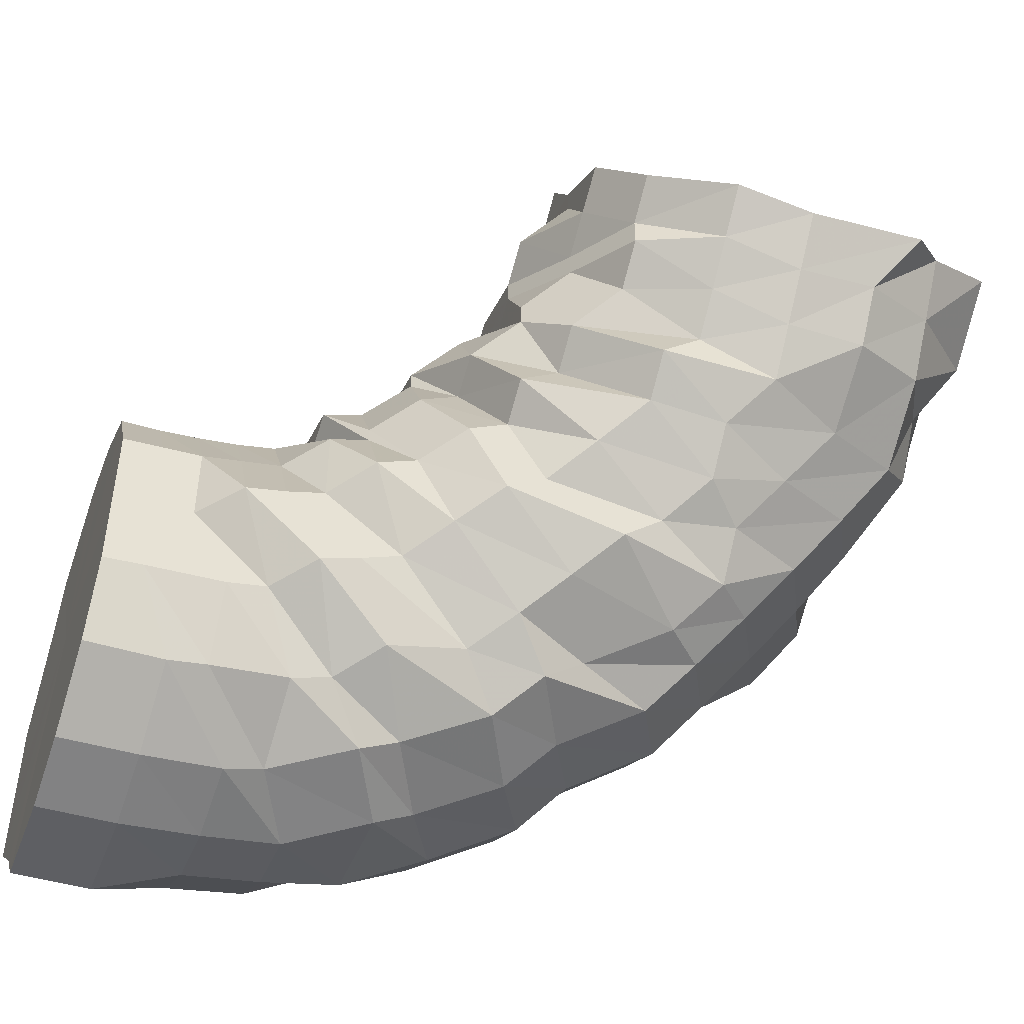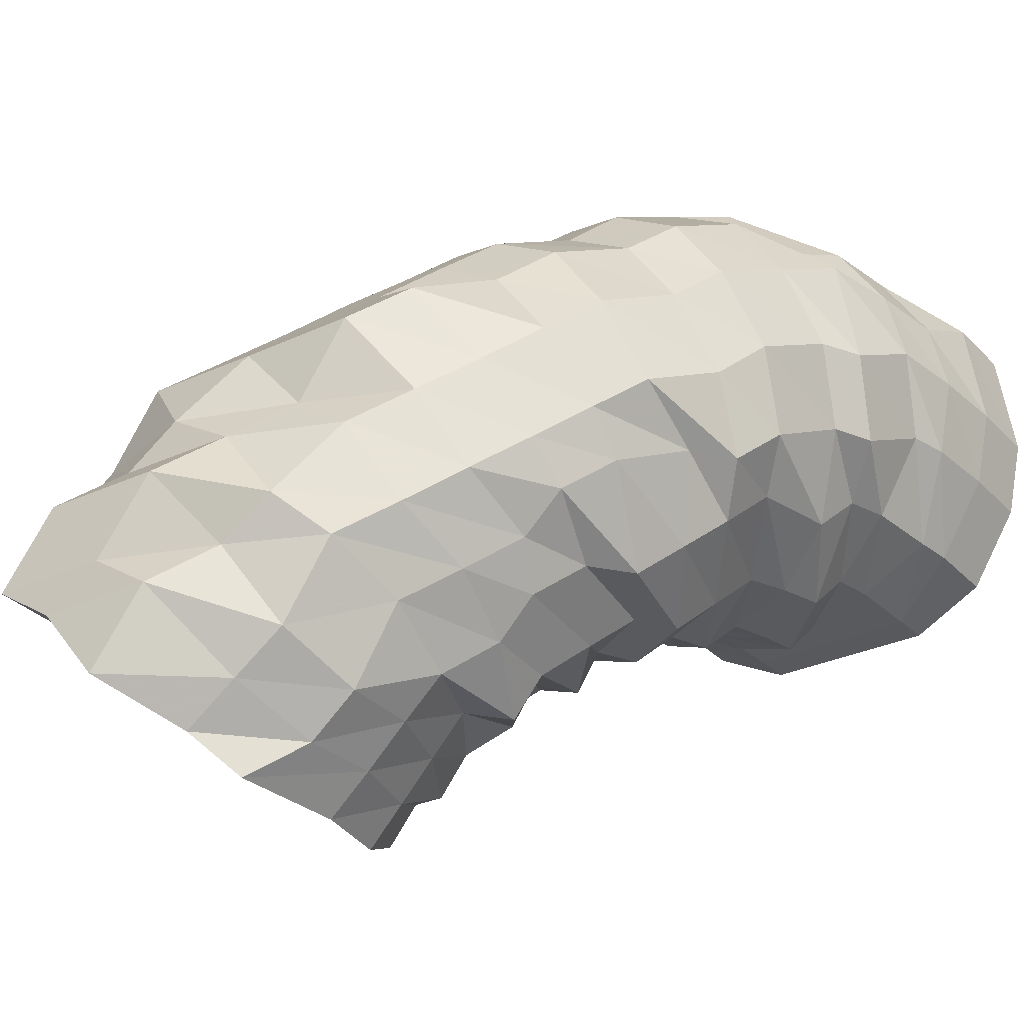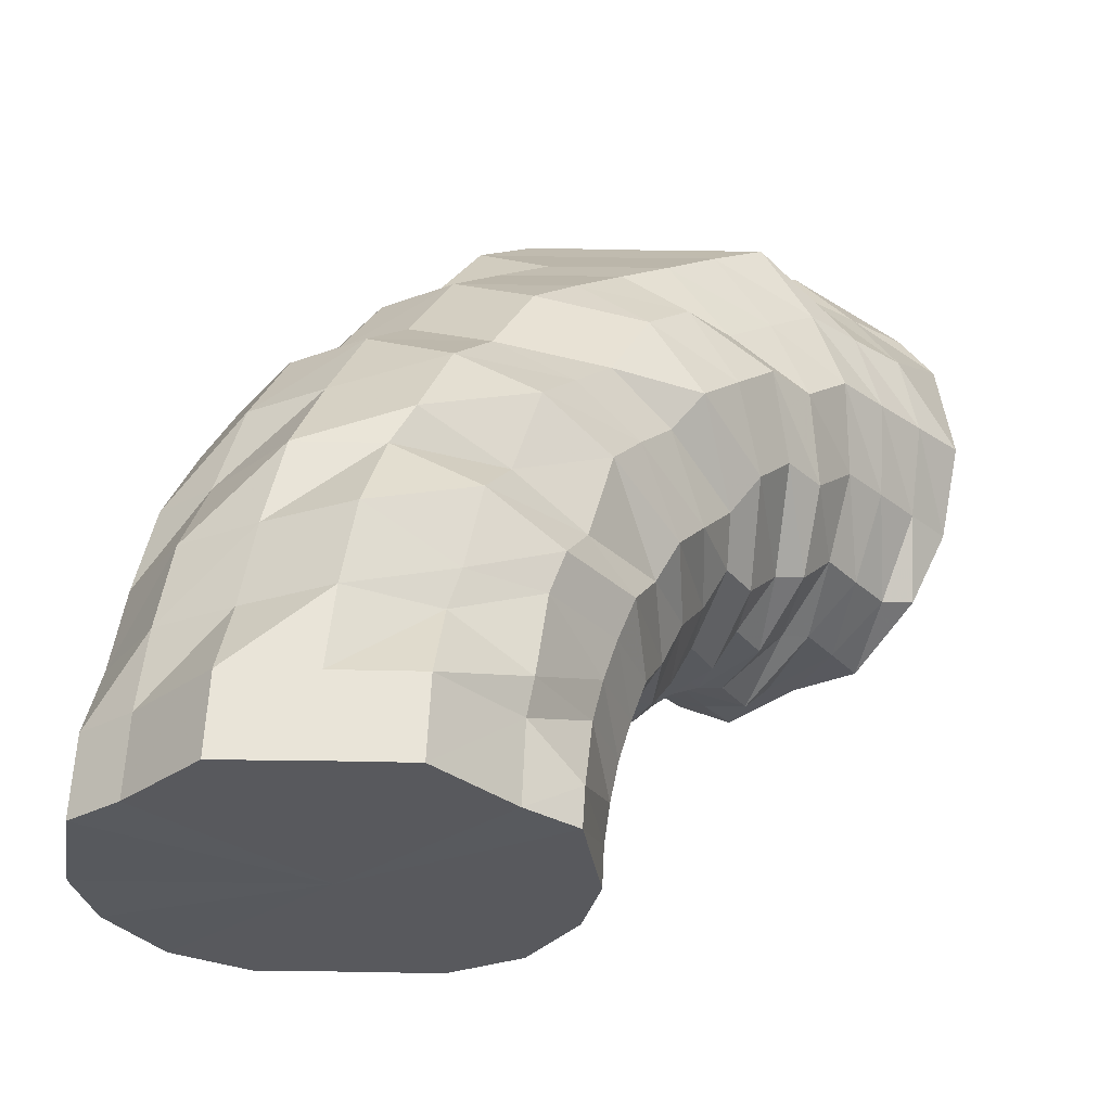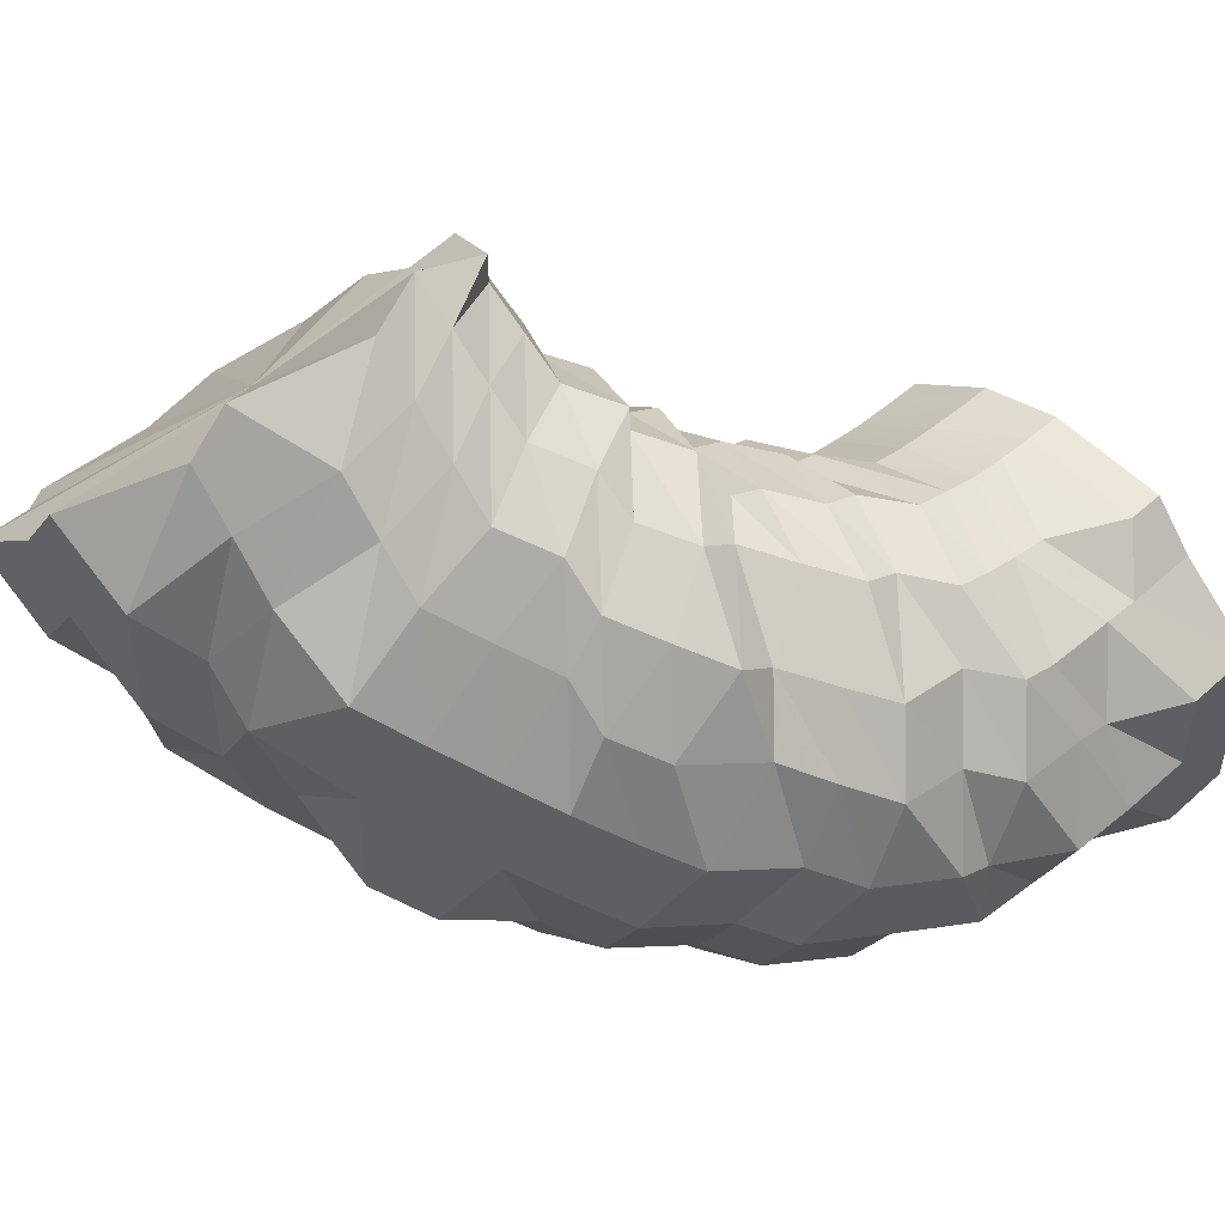
<metadata>
{"format":"obj","ext":"obj","renderer":"f3d","projection":"perspective","resolution":1024,"background":"white","views":[{"elev":-49.5,"azim":-19.2,"up":"+Z"},{"elev":-30.8,"azim":123.3,"up":"+Y"},{"elev":60.0,"azim":-89.0,"up":"+Y"},{"elev":49.0,"azim":133.3,"up":"+Z"}]}
</metadata>
<code>
o 6456
v 2218 1889 10.97
v 2218 1889 10.97
v 2218 1889 10.96
v 2218 1889 10.96
v 2218 1889 10.96
v 2218 1889 10.96
v 2218 1889 10.96
v 2218 1889 10.96
v 2218 1889 10.96
v 2218 1889 10.98
v 2218 1889 10.96
v 2218 1889 10.96
v 2218 1889 10.99
v 2218 1889 10.98
v 2218 1889 10.99
v 2218 1889 10.97
v 2218 1889 10.99
v 2218 1889 11
v 2218 1889 11.02
v 2218 1889 11.02
v 2218 1889 11.01
v 2218 1889 10.99
v 2218 1889 11.01
v 2218 1889 11.04
v 2218 1889 11.04
v 2218 1889 11.04
v 2218 1889 11.01
v 2218 1889 11.03
v 2218 1889 11.06
v 2218 1889 11.06
v 2218 1889 11.05
v 2218 1889 11.03
v 2218 1889 11.05
v 2218 1889 11.07
v 2218 1889 11.07
v 2218 1889 11.07
v 2218 1889 11.05
v 2218 1889 11.07
v 2218 1889 11.07
v 2218 1889 11.07
v 2218 1889 11.07
v 2218 1889 11.07
v 2218 1889 11.07
v 2218 1889 11.07
v 2218 1889 11.07
v 2218 1889 11.07
v 2218 1889 11.07
v 2218 1889 11.07
v 2218 1889 11.05
v 2218 1889 11.06
v 2218 1889 11.05
v 2218 1889 11.07
v 2218 1889 11.05
v 2218 1889 11.04
v 2218 1889 11.04
v 2218 1889 11.04
v 2218 1889 11.05
v 2218 1889 11.03
v 2218 1889 11.01
v 2218 1889 11.02
v 2218 1889 11.01
v 2218 1889 11.03
v 2218 1889 11.01
v 2218 1889 10.99
v 2218 1889 11
v 2218 1889 10.99
v 2218 1889 11.01
v 2218 1889 10.99
v 2218 1889 10.97
v 2218 1889 10.98
v 2218 1889 10.97
v 2218 1889 10.99
v 2218 1889 10.97
v 2218 1889 10.96
v 2218 1889 10.97
v 2218 1889 10.96
v 2218 1889 10.96
v 2218 1889 10.97
v 2218 1889 10.96
v 2218 1889 10.97
v 2218 1889 10.97
v 2218 1889 10.98
v 2218 1889 10.97
v 2218 1889 10.97
v 2218 1889 10.98
v 2218 1889 11
v 2218 1889 10.99
v 2218 1889 11.01
v 2218 1889 11.02
v 2218 1889 11.03
v 2218 1889 11.04
v 2218 1889 11.05
v 2218 1889 11.06
v 2218 1889 11.07
v 2218 1889 11.07
v 2218 1889 11.08
v 2218 1889 11.08
v 2218 1889 11.08
v 2218 1889 11.07
v 2218 1889 11.07
v 2218 1889 11.06
v 2218 1889 11.06
v 2218 1889 11.06
v 2218 1889 11.04
v 2218 1889 11.04
v 2218 1889 11.05
v 2218 1889 11.06
v 2218 1889 11.02
v 2218 1889 11.02
v 2218 1889 11
v 2218 1889 11.03
v 2218 1889 11.05
v 2218 1889 10.98
v 2218 1889 11
v 2218 1889 10.99
v 2218 1889 10.97
v 2218 1889 10.97
v 2218 1889 11.01
v 2218 1889 10.99
v 2218 1889 10.98
v 2218 1889 11
v 2218 1889 10.98
v 2218 1889 10.99
v 2218 1889 10.99
v 2218 1889 10.98
v 2218 1889 10.99
v 2218 1889 11
v 2218 1889 11.01
v 2218 1889 11.02
v 2218 1889 11.02
v 2218 1889 11.04
v 2218 1889 11.04
v 2218 1889 11.06
v 2218 1889 11.06
v 2218 1889 11.07
v 2218 1889 11.08
v 2218 1889 11.08
v 2218 1889 11.09
v 2218 1889 11.08
v 2218 1889 11.09
v 2218 1889 11.08
v 2218 1889 11.08
v 2218 1889 11.05
v 2218 1889 11.06
v 2218 1889 11.07
v 2218 1889 11.09
v 2218 1889 11.05
v 2218 1889 11.07
v 2218 1889 11.06
v 2218 1889 11.03
v 2218 1889 11.04
v 2218 1889 11.01
v 2218 1889 11.02
v 2218 1889 11
v 2218 1889 11
v 2218 1889 11.01
v 2218 1889 11
v 2218 1889 11.01
v 2218 1889 11.01
v 2218 1889 11
v 2218 1889 11.01
v 2218 1889 11.02
v 2218 1889 11.03
v 2218 1889 11.03
v 2218 1889 11.04
v 2218 1889 11.05
v 2218 1889 11.06
v 2218 1889 11.07
v 2218 1889 11.08
v 2218 1889 11.08
v 2218 1889 11.09
v 2218 1889 11.09
v 2218 1889 11.1
v 2218 1889 11.09
v 2218 1889 11.1
v 2218 1889 11.09
v 2218 1889 11.08
v 2218 1889 11.1
v 2218 1889 11.06
v 2218 1889 11.08
v 2218 1889 11.07
v 2218 1889 11.04
v 2218 1889 11.05
v 2218 1889 11.02
v 2218 1889 11.03
v 2218 1889 11.02
v 2218 1889 11.01
v 2218 1889 11.03
v 2218 1889 11.02
v 2218 1889 11.03
v 2218 1889 11.03
v 2218 1889 11.02
v 2218 1889 11.04
v 2218 1889 11.04
v 2218 1889 11.05
v 2218 1889 11.06
v 2218 1889 11.07
v 2218 1889 11.07
v 2218 1889 11.08
v 2218 1889 11.09
v 2218 1889 11.1
v 2218 1889 11.1
v 2218 1889 11.11
v 2218 1889 11.11
v 2218 1889 11.11
v 2218 1889 11.11
v 2218 1889 11.11
v 2218 1889 11.1
v 2218 1889 11.09
v 2218 1889 11.11
v 2218 1889 11.07
v 2218 1889 11.09
v 2218 1889 11.08
v 2218 1889 11.05
v 2218 1889 11.06
v 2218 1889 11.04
v 2218 1889 11.05
v 2218 1889 11.04
v 2218 1889 11.04
v 2218 1889 11.05
v 2218 1889 11.04
v 2218 1889 11.05
v 2218 1889 11.05
v 2218 1889 11.05
v 2218 1889 11.06
v 2218 1889 11.06
v 2218 1889 11.08
v 2218 1889 11.08
v 2218 1889 11.09
v 2218 1889 11.1
v 2218 1889 11.11
v 2218 1889 11.11
v 2218 1889 11.12
v 2218 1889 11.12
v 2218 1889 11.13
v 2218 1889 11.12
v 2218 1889 11.13
v 2218 1889 11.12
v 2218 1889 11.13
v 2218 1889 11.12
v 2218 1889 11.1
v 2218 1889 11.12
v 2218 1889 11.08
v 2218 1889 11.11
v 2218 1889 11.09
v 2218 1889 11.07
v 2218 1889 11.08
v 2218 1889 11.06
v 2218 1889 11.07
v 2218 1889 11.06
v 2218 1889 11.06
v 2218 1889 11.07
v 2218 1889 11.07
v 2218 1889 11.07
v 2218 1889 11.08
v 2218 1889 11.09
v 2218 1889 11.08
v 2218 1889 11.12
v 2218 1889 11.08
v 2218 1889 11.09
v 2218 1889 11.1
v 2218 1889 11.09
v 2218 1889 11.11
v 2218 1889 11.12
v 2218 1889 11.11
v 2218 1889 11.12
v 2218 1889 11.14
v 2218 1889 11.12
v 2218 1889 11.14
v 2218 1889 11.15
v 2218 1889 11.16
v 2218 1889 11.15
v 2218 1889 11.13
v 2218 1889 11.15
v 2218 1889 11.14
v 2218 1889 11.12
v 2218 1889 11.1
v 2218 1889 11.09
v 2218 1889 11.14
v 2218 1889 11.15
v 2218 1889 11.16
v 2218 1889 11.16
v 2218 1889 11.16
v 2218 1889 11.16
v 2218 1889 11.15
v 2218 1889 11.15
v 2218 1889 11.16
v 2218 1889 11.14
v 2218 1889 11.14
v 2218 1889 11.13
v 2218 1889 11.15
v 2218 1889 11.14
v 2218 1889 11.13
v 2218 1889 11.11
v 2218 1889 11.12
v 2218 1889 11.12
v 2218 1889 11.14
v 2218 1889 11.1
v 2218 1889 11.1
v 2218 1889 11.1
v 2218 1889 11.09
v 2218 1889 11.08
v 2218 1889 11.09
v 2218 1889 11.08
v 2218 1889 11.08
v 2218 1889 11.08
v 2218 1889 11.07
v 2218 1889 11.08
v 2218 1889 11.08
v 2218 1889 10.97
v 2218 1889 10.96
v 2218 1889 11.01
v 2218 1889 10.96
v 2218 1889 10.99
v 2218 1889 10.96
v 2218 1889 11.01
v 2218 1889 10.97
v 2218 1889 11.03
v 2218 1889 10.99
v 2218 1889 11.05
v 2218 1889 11.01
v 2218 1889 11.07
v 2218 1889 11.03
v 2218 1889 11.07
v 2218 1889 11.05
v 2218 1889 11.07
f 1 2 3
f 3 4 5
f 2 4 6
f 5 7 8
f 4 7 9
f 2 10 4
f 4 11 7
f 10 11 4
f 11 12 7
f 13 10 2
f 10 14 11
f 15 13 2
f 15 2 16
f 17 15 1
f 13 18 10
f 18 14 10
f 19 13 15
f 20 18 13
f 19 20 13
f 21 19 15
f 21 15 22
f 23 21 17
f 24 19 21
f 25 20 19
f 24 25 19
f 26 24 21
f 26 21 27
f 28 26 23
f 29 24 26
f 30 25 24
f 29 30 24
f 31 29 26
f 31 26 32
f 33 31 28
f 34 29 31
f 35 30 29
f 34 35 29
f 36 34 31
f 36 31 37
f 38 36 33
f 39 34 36
f 40 35 34
f 39 40 34
f 41 39 36
f 41 36 42
f 43 41 38
f 44 39 41
f 45 40 39
f 44 45 39
f 46 44 41
f 46 41 47
f 48 46 43
f 49 44 46
f 50 45 44
f 49 50 44
f 51 49 46
f 51 46 52
f 53 51 48
f 54 49 51
f 55 50 49
f 54 55 49
f 56 54 51
f 56 51 57
f 58 56 53
f 59 54 56
f 60 55 54
f 59 60 54
f 61 59 56
f 61 56 62
f 63 61 58
f 64 59 61
f 65 60 59
f 64 65 59
f 66 64 61
f 66 61 67
f 68 66 63
f 69 64 66
f 70 65 64
f 69 70 64
f 71 69 66
f 71 66 72
f 73 71 68
f 8 74 73
f 74 71 75
f 7 74 76
f 7 12 74
f 74 77 71
f 12 77 74
f 77 69 71
f 77 78 69
f 78 70 69
f 12 79 77
f 79 78 77
f 80 79 12
f 11 80 12
f 14 80 11
f 80 81 79
f 14 82 80
f 82 81 80
f 79 83 78
f 81 83 79
f 83 84 78
f 78 84 70
f 81 85 83
f 86 82 14
f 18 86 14
f 82 87 81
f 87 85 81
f 86 88 82
f 88 87 82
f 89 86 18
f 20 89 18
f 90 88 86
f 89 90 86
f 91 89 20
f 25 91 20
f 92 90 89
f 91 92 89
f 93 91 25
f 30 93 25
f 94 92 91
f 93 94 91
f 95 93 30
f 35 95 30
f 96 94 93
f 95 96 93
f 97 95 35
f 40 97 35
f 98 96 95
f 97 98 95
f 99 97 40
f 45 99 40
f 100 98 97
f 99 100 97
f 101 99 45
f 102 100 99
f 101 102 99
f 50 101 45
f 102 103 100
f 104 102 101
f 105 101 50
f 105 104 101
f 55 105 50
f 104 106 107
f 108 105 55
f 60 108 55
f 109 104 105
f 108 109 105
f 110 108 60
f 109 111 104
f 65 110 60
f 111 112 104
f 113 110 65
f 70 113 65
f 84 113 70
f 110 114 108
f 114 109 108
f 113 115 110
f 115 114 110
f 84 116 113
f 116 115 113
f 117 116 84
f 83 117 84
f 85 117 83
f 114 118 109
f 118 111 109
f 115 119 114
f 119 118 114
f 120 119 115
f 116 120 115
f 119 121 118
f 117 122 116
f 122 120 116
f 120 123 119
f 123 121 119
f 122 124 120
f 124 123 120
f 125 122 117
f 85 125 117
f 126 124 122
f 125 126 122
f 127 125 85
f 87 127 85
f 128 126 125
f 127 128 125
f 129 127 87
f 88 129 87
f 130 128 127
f 129 130 127
f 131 129 88
f 90 131 88
f 132 130 129
f 131 132 129
f 133 131 90
f 92 133 90
f 134 132 131
f 133 134 131
f 135 133 92
f 94 135 92
f 136 134 133
f 135 136 133
f 137 135 94
f 96 137 94
f 138 136 135
f 137 138 135
f 139 137 96
f 98 139 96
f 140 138 137
f 139 140 137
f 141 139 98
f 100 141 98
f 142 140 139
f 141 142 139
f 103 141 100
f 143 103 144
f 145 142 141
f 103 145 141
f 142 146 140
f 147 145 103
f 112 147 103
f 145 148 142
f 148 146 142
f 147 149 145
f 149 148 145
f 150 147 112
f 111 150 112
f 151 149 147
f 150 151 147
f 152 150 111
f 118 152 111
f 121 152 118
f 152 153 150
f 153 151 150
f 121 154 152
f 154 153 152
f 155 154 121
f 123 155 121
f 154 156 153
f 157 155 123
f 124 157 123
f 155 158 154
f 158 156 154
f 157 159 155
f 159 158 155
f 160 157 124
f 126 160 124
f 161 159 157
f 160 161 157
f 162 160 126
f 128 162 126
f 163 161 160
f 162 163 160
f 164 162 128
f 130 164 128
f 165 163 162
f 164 165 162
f 166 164 130
f 132 166 130
f 167 165 164
f 166 167 164
f 168 166 132
f 134 168 132
f 169 167 166
f 168 169 166
f 170 168 134
f 136 170 134
f 171 169 168
f 170 171 168
f 172 170 136
f 138 172 136
f 173 171 170
f 172 173 170
f 174 172 138
f 140 174 138
f 146 174 140
f 174 175 172
f 175 173 172
f 146 176 174
f 176 175 174
f 177 176 146
f 148 177 146
f 176 178 175
f 179 177 148
f 149 179 148
f 177 180 176
f 180 178 176
f 179 181 177
f 181 180 177
f 182 179 149
f 151 182 149
f 183 181 179
f 182 183 179
f 184 182 151
f 153 184 151
f 156 184 153
f 184 185 182
f 185 183 182
f 156 186 184
f 186 185 184
f 187 186 156
f 158 187 156
f 186 188 185
f 189 187 158
f 159 189 158
f 187 190 186
f 190 188 186
f 189 191 187
f 191 190 187
f 192 189 159
f 161 192 159
f 193 191 189
f 192 193 189
f 194 192 161
f 163 194 161
f 195 193 192
f 194 195 192
f 196 194 163
f 165 196 163
f 197 195 194
f 196 197 194
f 198 196 165
f 167 198 165
f 199 197 196
f 198 199 196
f 200 198 167
f 169 200 167
f 201 199 198
f 200 201 198
f 202 200 169
f 171 202 169
f 203 201 200
f 202 203 200
f 204 202 171
f 173 204 171
f 205 203 202
f 204 205 202
f 206 204 173
f 175 206 173
f 178 206 175
f 206 207 204
f 207 205 204
f 178 208 206
f 208 207 206
f 209 208 178
f 180 209 178
f 208 210 207
f 211 209 180
f 181 211 180
f 209 212 208
f 212 210 208
f 211 213 209
f 213 212 209
f 214 211 181
f 183 214 181
f 215 213 211
f 214 215 211
f 216 214 183
f 185 216 183
f 188 216 185
f 216 217 214
f 217 215 214
f 188 218 216
f 218 217 216
f 219 218 188
f 190 219 188
f 218 220 217
f 221 219 190
f 191 221 190
f 219 222 218
f 222 220 218
f 221 223 219
f 223 222 219
f 224 221 191
f 193 224 191
f 225 223 221
f 224 225 221
f 226 224 193
f 195 226 193
f 227 225 224
f 226 227 224
f 228 226 195
f 197 228 195
f 229 227 226
f 228 229 226
f 230 228 197
f 199 230 197
f 231 229 228
f 230 231 228
f 232 230 199
f 201 232 199
f 233 231 230
f 232 233 230
f 234 232 201
f 203 234 201
f 235 233 232
f 234 235 232
f 236 234 203
f 205 236 203
f 237 235 234
f 236 237 234
f 238 236 205
f 207 238 205
f 210 238 207
f 238 239 236
f 239 237 236
f 210 240 238
f 240 239 238
f 241 240 210
f 212 241 210
f 240 242 239
f 243 241 212
f 213 243 212
f 241 244 240
f 244 242 240
f 243 245 241
f 245 244 241
f 246 243 213
f 215 246 213
f 247 245 243
f 246 247 243
f 248 246 215
f 217 248 215
f 220 248 217
f 248 249 246
f 249 247 246
f 220 250 248
f 250 249 248
f 251 250 220
f 222 251 220
f 250 252 249
f 253 251 222
f 223 253 222
f 251 254 250
f 254 252 250
f 253 255 251
f 255 254 251
f 255 256 254
f 256 257 254
f 254 257 252
f 256 257 258
f 259 253 223
f 225 259 223
f 260 255 253
f 259 260 253
f 260 261 255
f 262 259 225
f 227 262 225
f 263 260 259
f 262 263 259
f 263 264 260
f 265 262 227
f 229 265 227
f 266 263 262
f 265 266 262
f 266 267 263
f 268 265 229
f 231 268 229
f 269 266 265
f 268 269 265
f 269 270 266
f 271 270 269
f 271 270 258
f 272 271 269
f 272 269 268
f 273 268 231
f 273 272 268
f 233 273 231
f 274 275 266
f 274 275 258
f 275 276 263
f 275 276 258
f 276 277 260
f 276 277 258
f 277 278 255
f 277 278 258
f 279 273 233
f 235 279 233
f 279 280 273
f 280 272 273
f 280 281 272
f 282 283 272
f 282 283 258
f 284 282 280
f 284 282 258
f 285 284 258
f 285 284 286
f 286 280 279
f 286 287 280
f 288 279 235
f 288 286 279
f 237 288 235
f 289 286 288
f 290 288 237
f 290 289 288
f 239 290 237
f 289 291 286
f 242 290 239
f 292 291 289
f 292 291 258
f 293 292 289
f 293 289 290
f 242 293 290
f 294 293 242
f 294 295 293
f 244 294 242
f 296 297 293
f 296 297 258
f 298 296 294
f 298 296 258
f 299 294 244
f 299 300 294
f 245 299 244
f 301 298 299
f 301 298 258
f 302 299 245
f 302 303 299
f 247 302 245
f 304 301 302
f 304 301 258
f 305 304 258
f 306 305 258
f 306 305 252
f 305 304 307
f 307 302 247
f 307 308 302
f 249 307 247
f 252 307 249
f 252 309 307
f 310 311 312
f 311 313 312
f 314 310 312
f 313 315 312
f 316 314 312
f 315 317 312
f 318 316 312
f 317 319 312
f 320 318 312
f 319 321 312
f 322 320 312
f 321 323 312
f 324 322 312
f 323 325 312
f 326 324 312
f 325 326 312

</code>
